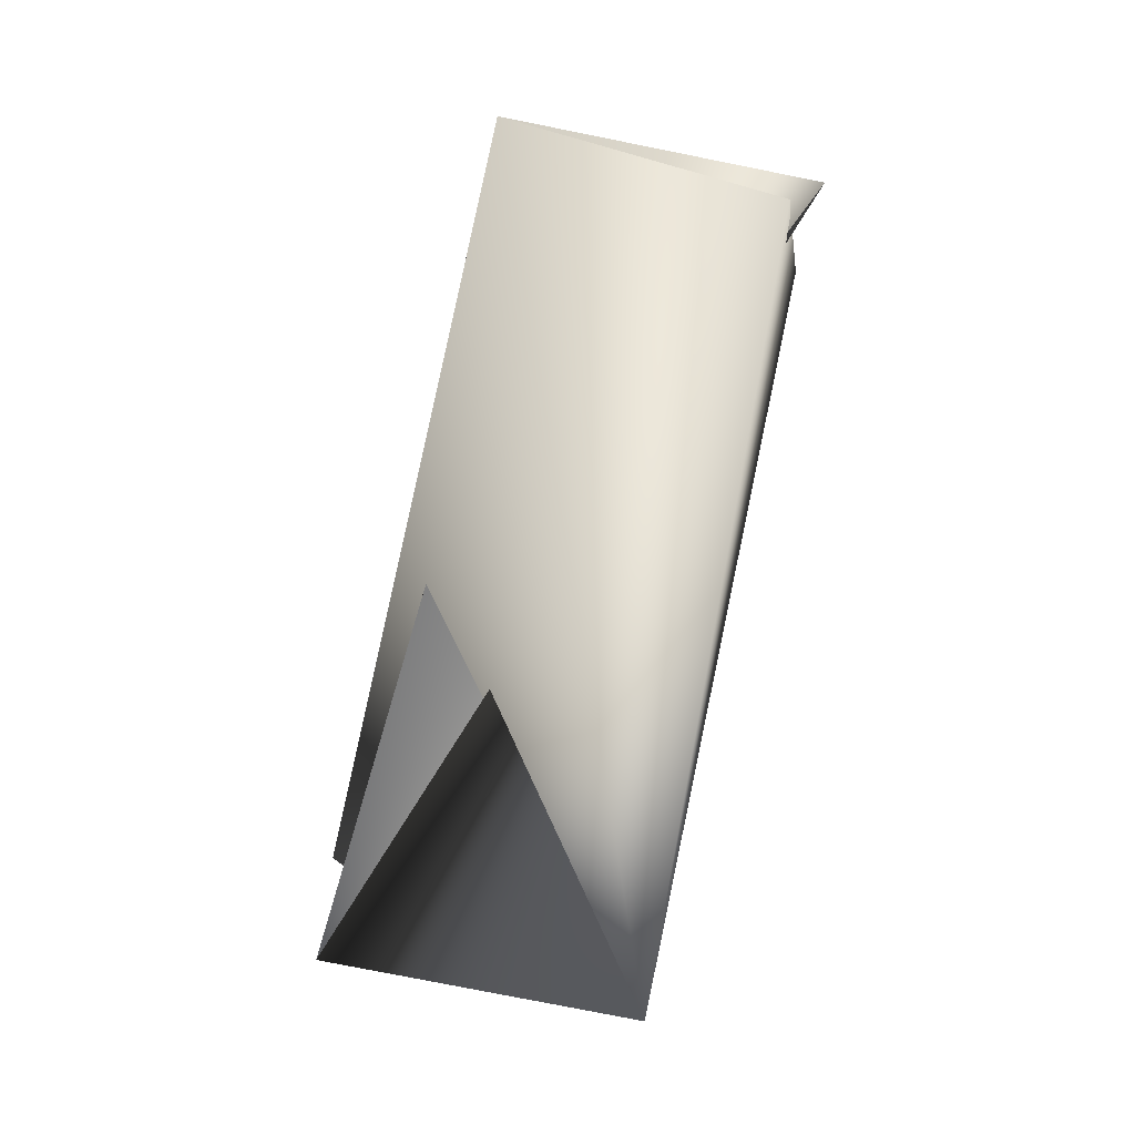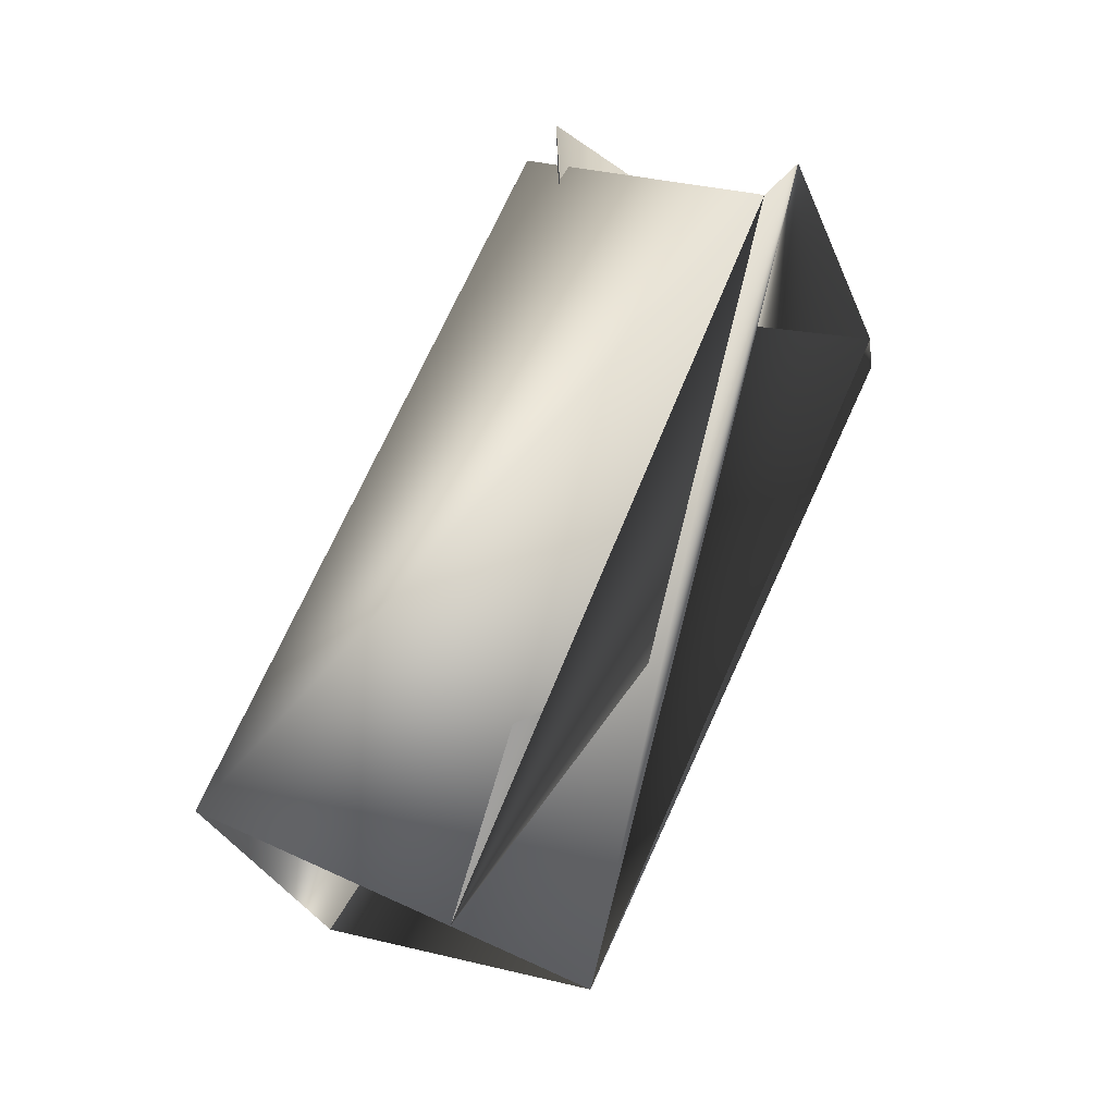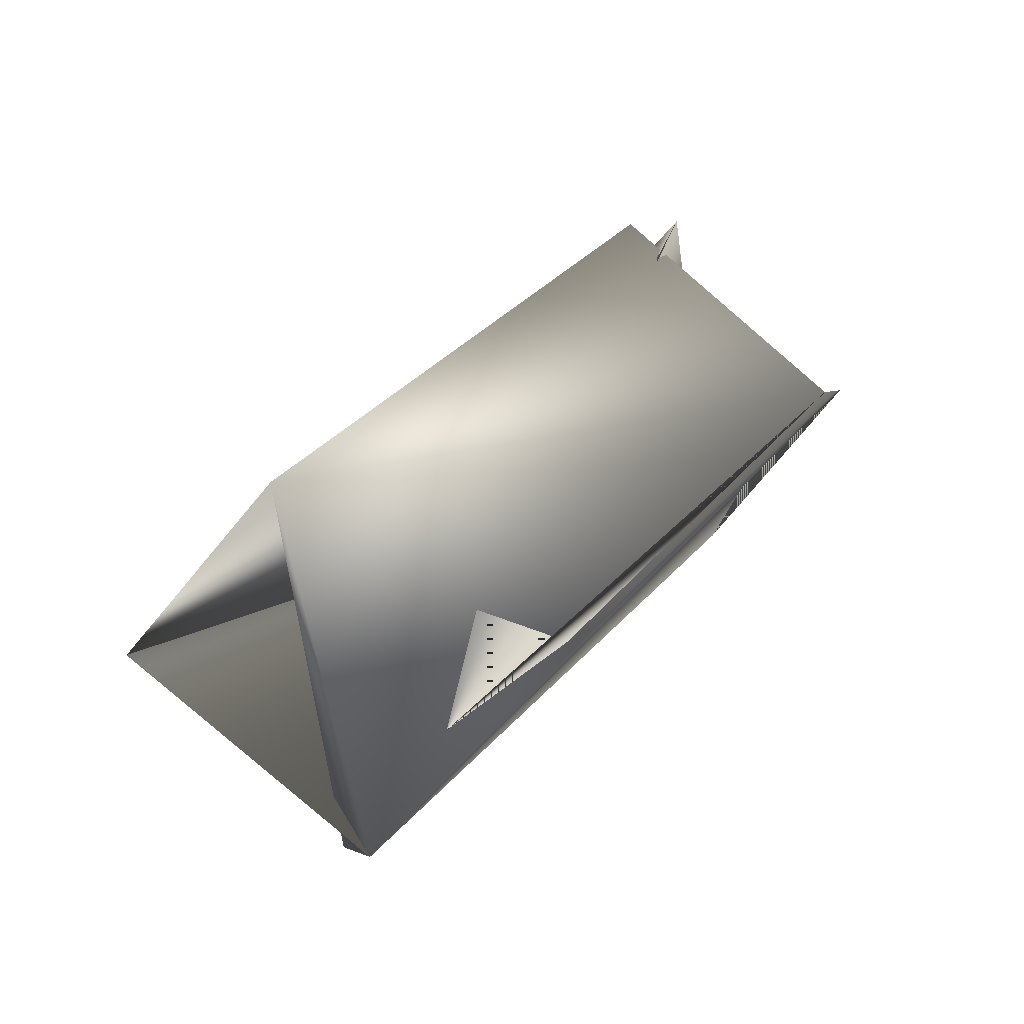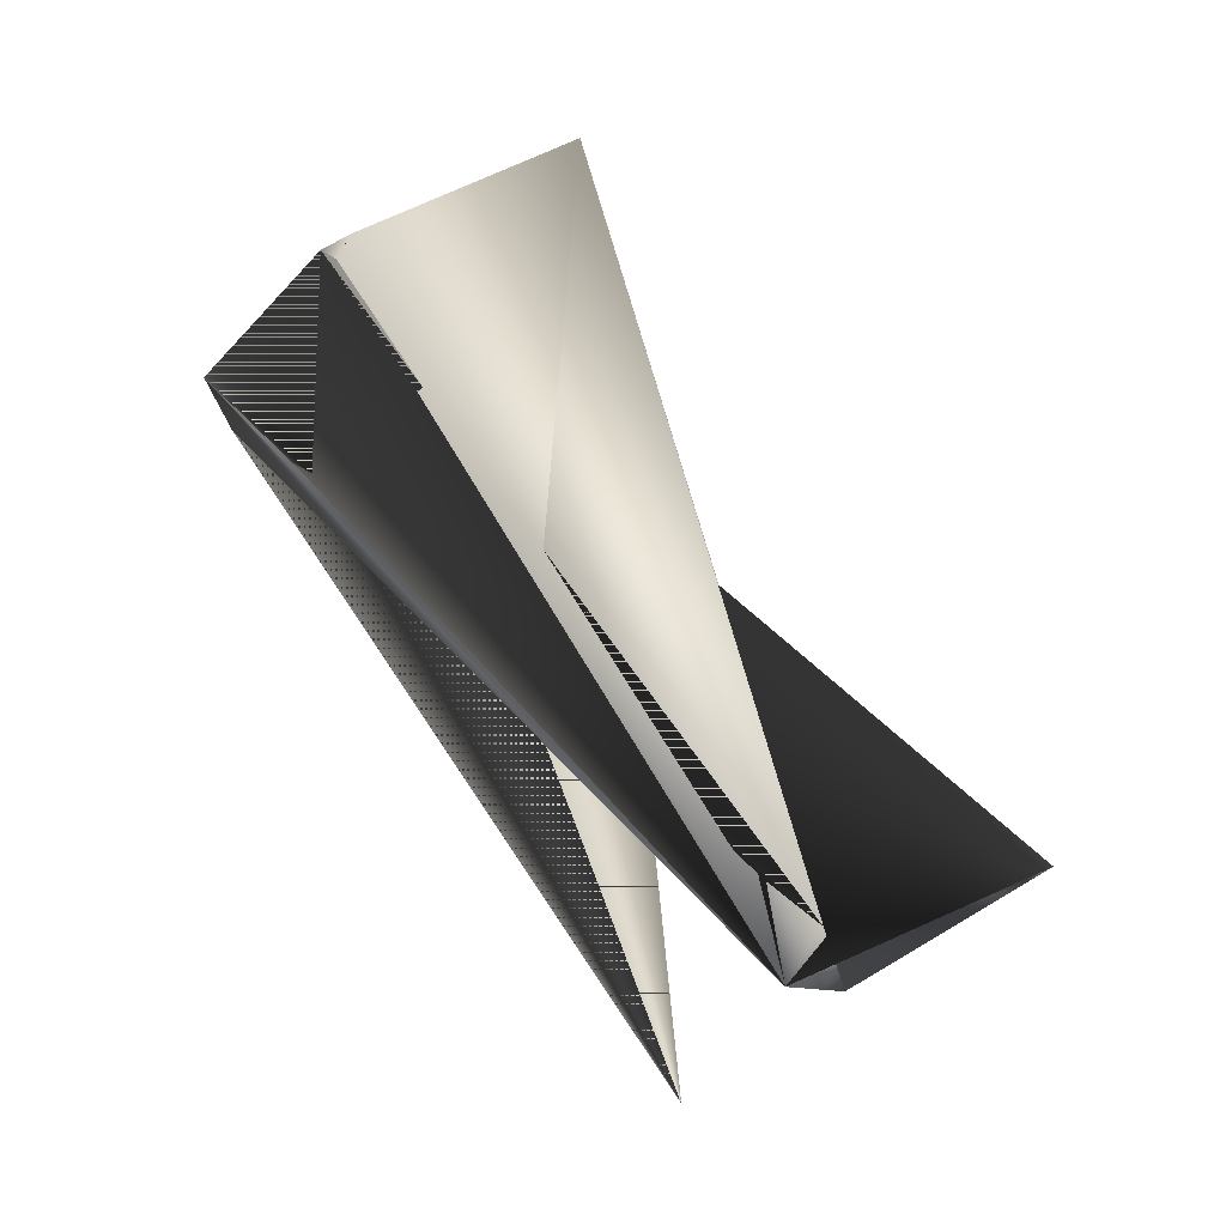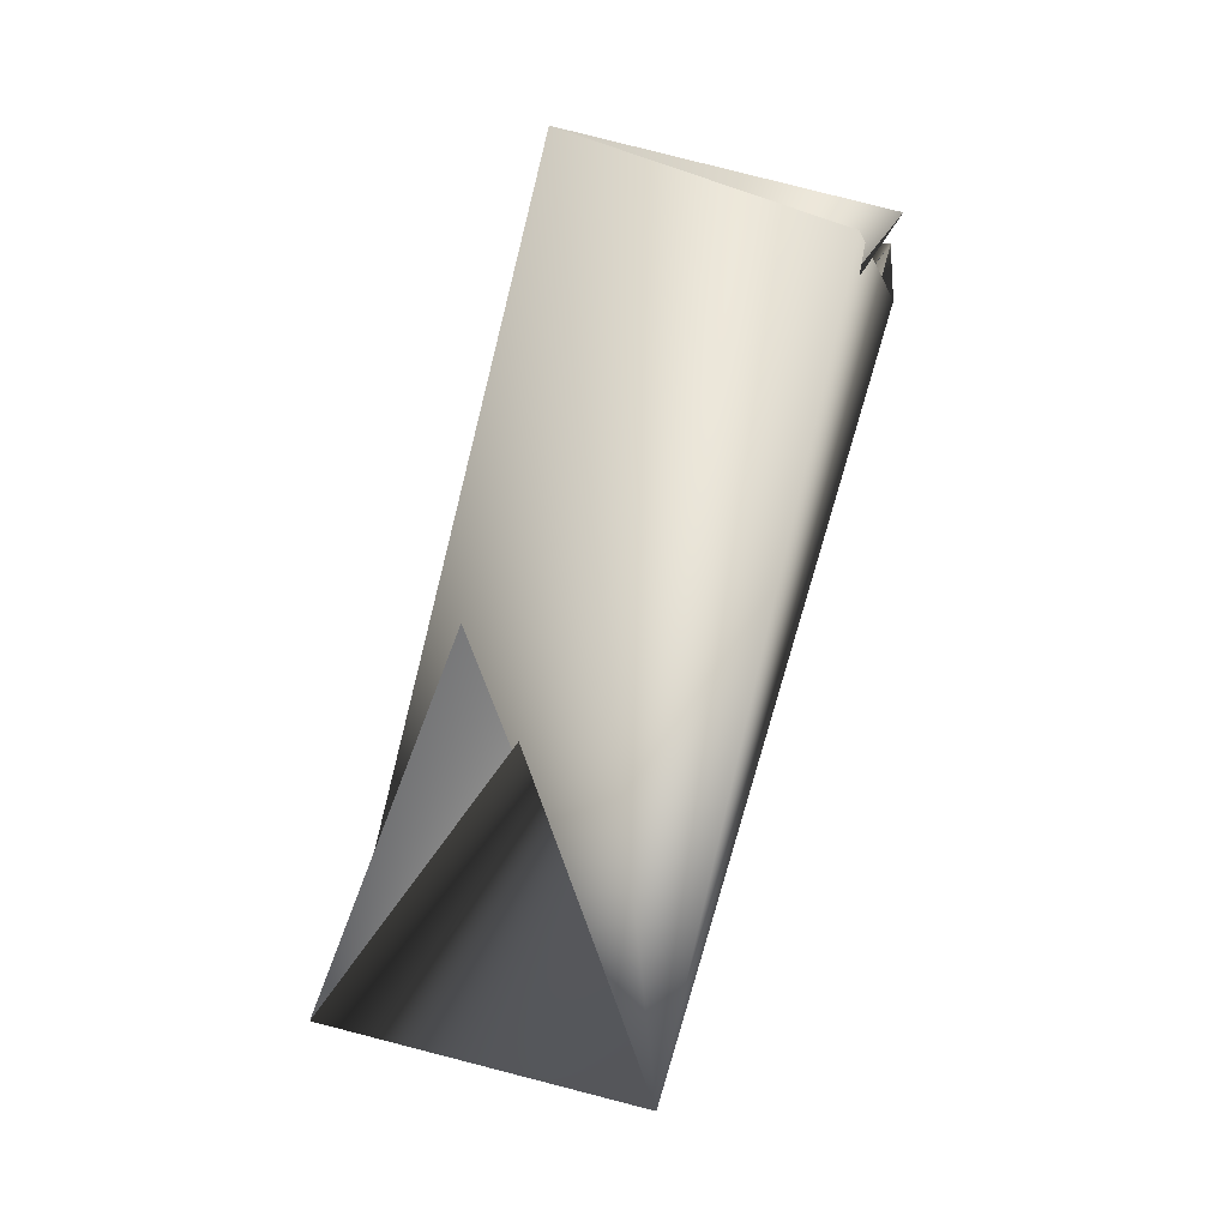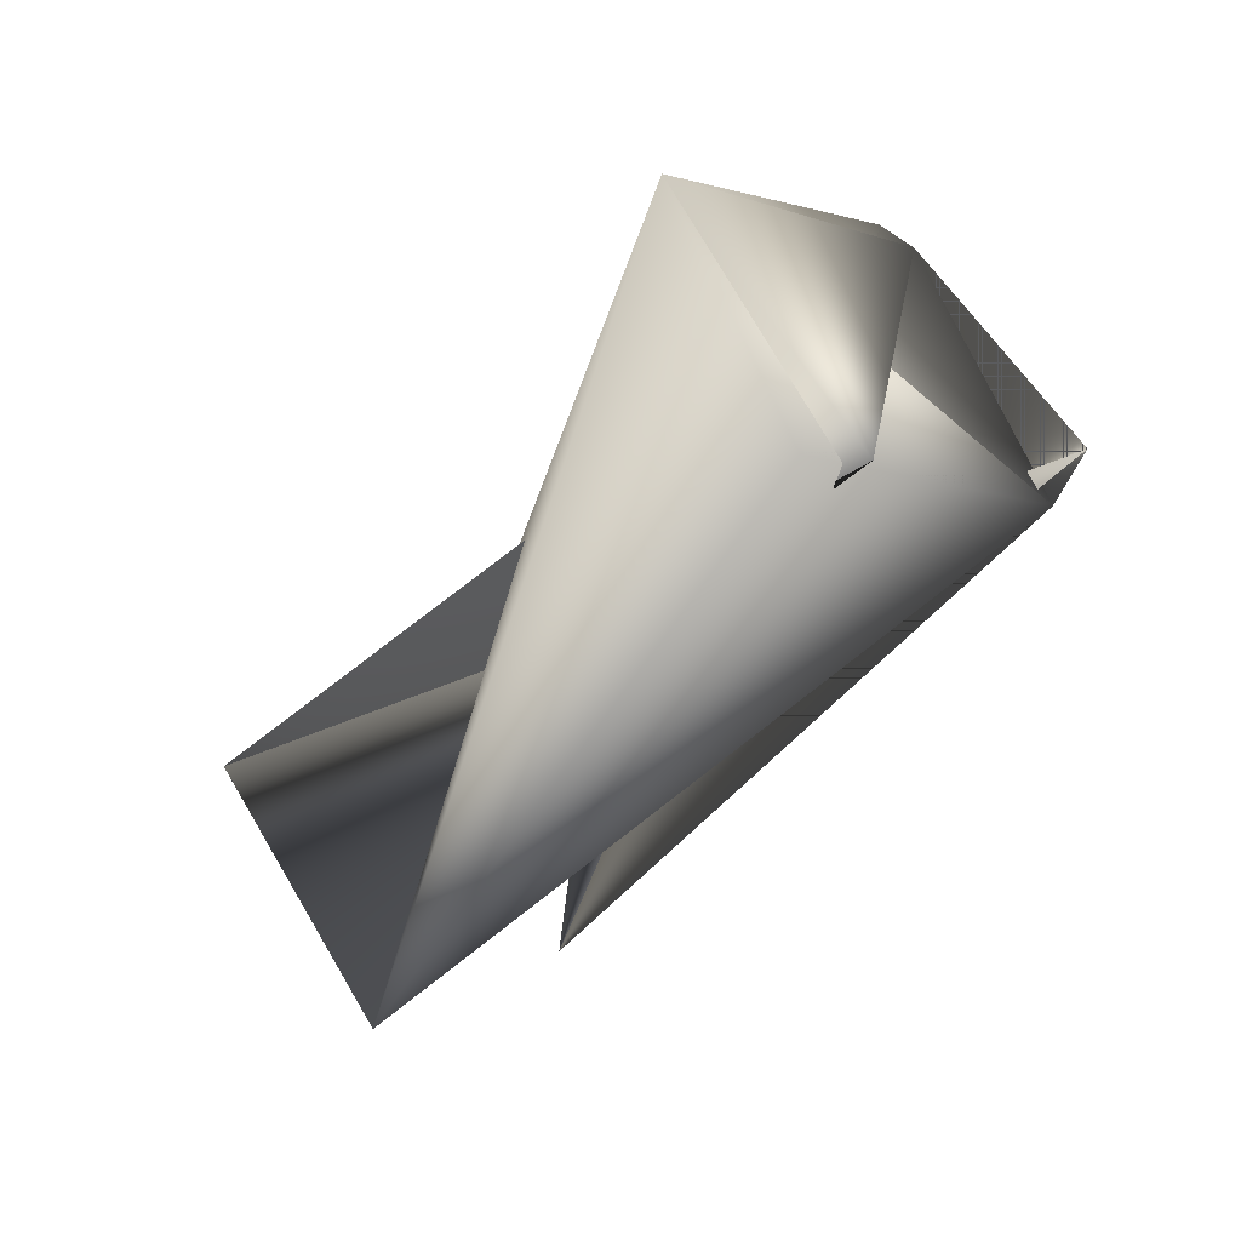
<metadata>
{"format":"obj","ext":"obj","renderer":"f3d","projection":"perspective","resolution":1024,"background":"white","views":[{"elev":30.3,"azim":-9.0,"up":"+Y"},{"elev":-42.0,"azim":96.8,"up":"+Y"},{"elev":-53.6,"azim":44.4,"up":"+Y"},{"elev":-19.9,"azim":-134.9,"up":"+Y"},{"elev":32.0,"azim":-2.9,"up":"+Y"},{"elev":49.8,"azim":46.5,"up":"+Y"}]}
</metadata>
<code>
v 0.179 0.37 0.03382
v 0.09199 0.3751 0.01144
v 0.000294 0.175 0.123
v 0.179 0.3554 0.0459
v -0.01029 0.207 0.2172
v 0.0146 0.1604 0.123
v 0.09104 0.1872 0.2396
v 0.1684 0.4165 0.116
v 0.0671 0.4362 0.0936
v 0.07769 0.3751 0.01144
v 0.1541 0.4165 0.1281
v 0.08732 0.1407 0.1575
f 1 2 3
f 1 4 3
f 1 5 6
f 1 7 5
f 1 3 7
f 1 3 2
f 1 6 4
f 2 3 8
f 2 8 9
f 2 4 3
f 2 9 3
f 2 3 4
f 7 6 10
f 7 4 10
f 7 4 10
f 7 10 4
f 7 10 6
f 7 10 4
f 11 2 4
f 11 4 10
f 11 4 10
f 11 10 4
f 11 10 2
f 11 7 9
f 11 4 7
f 11 9 4
f 9 8 6
f 3 7 6
f 3 4 7
f 3 6 8
f 6 7 4
f 6 4 10
f 6 9 7
f 6 10 9
f 12 4 10
f 12 9 10
f 12 10 9
f 12 10 4
f 5 2 6
f 5 7 2
f 2 7 4
f 2 4 6
f 2 10 4
f 7 9 6
f 7 3 9
f 4 9 10

</code>
